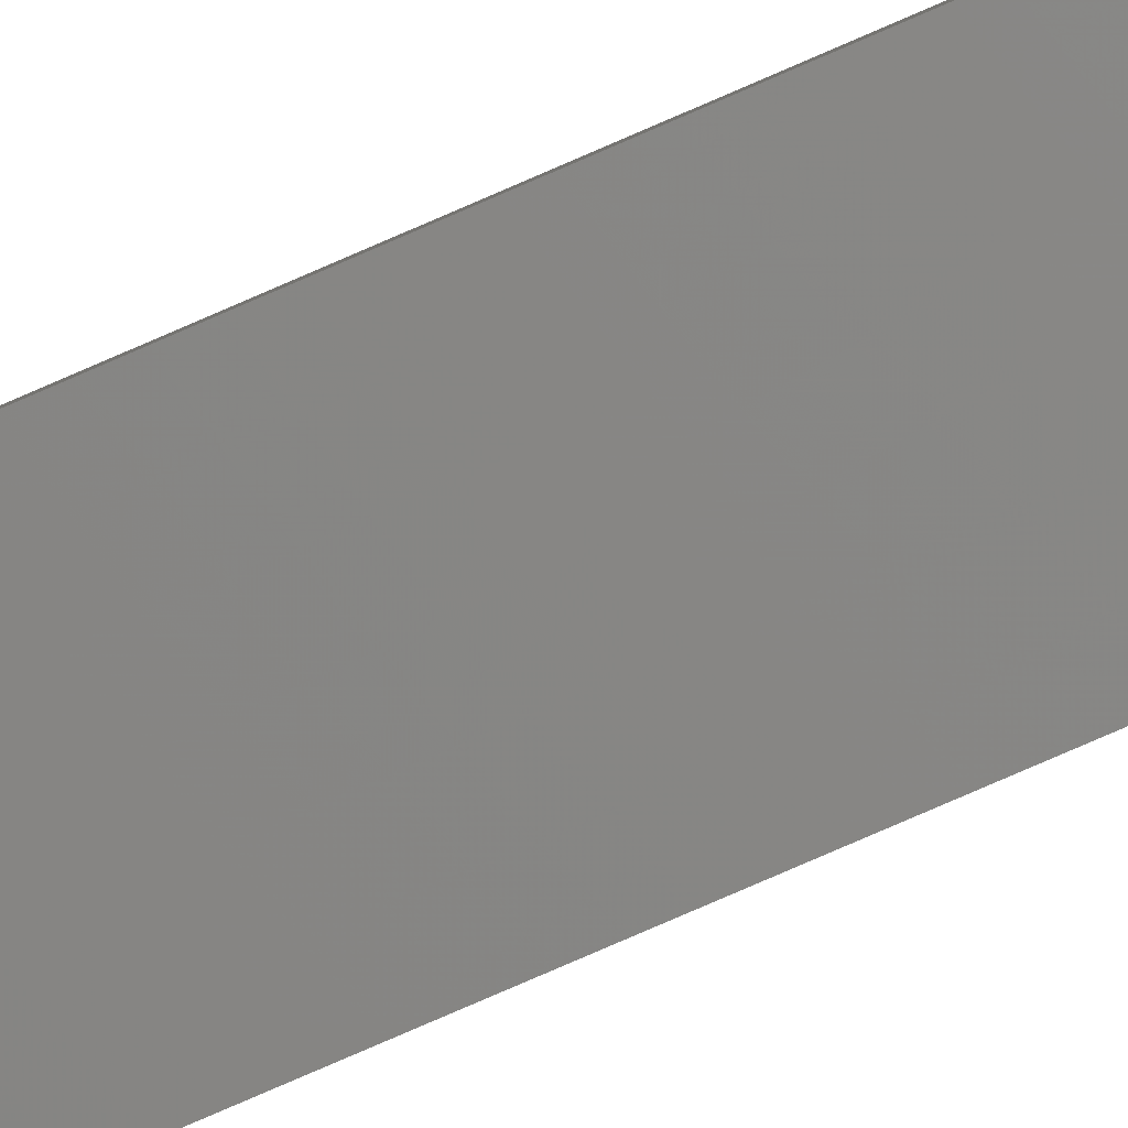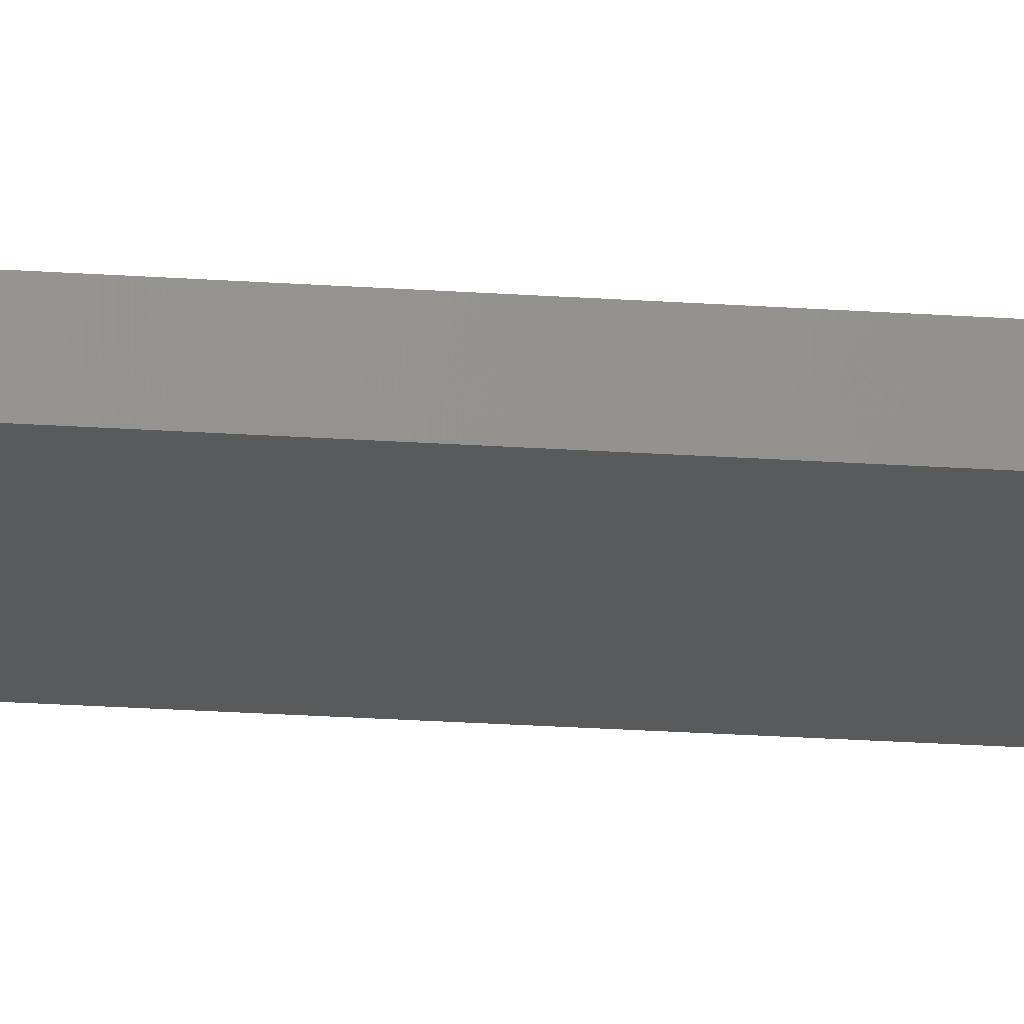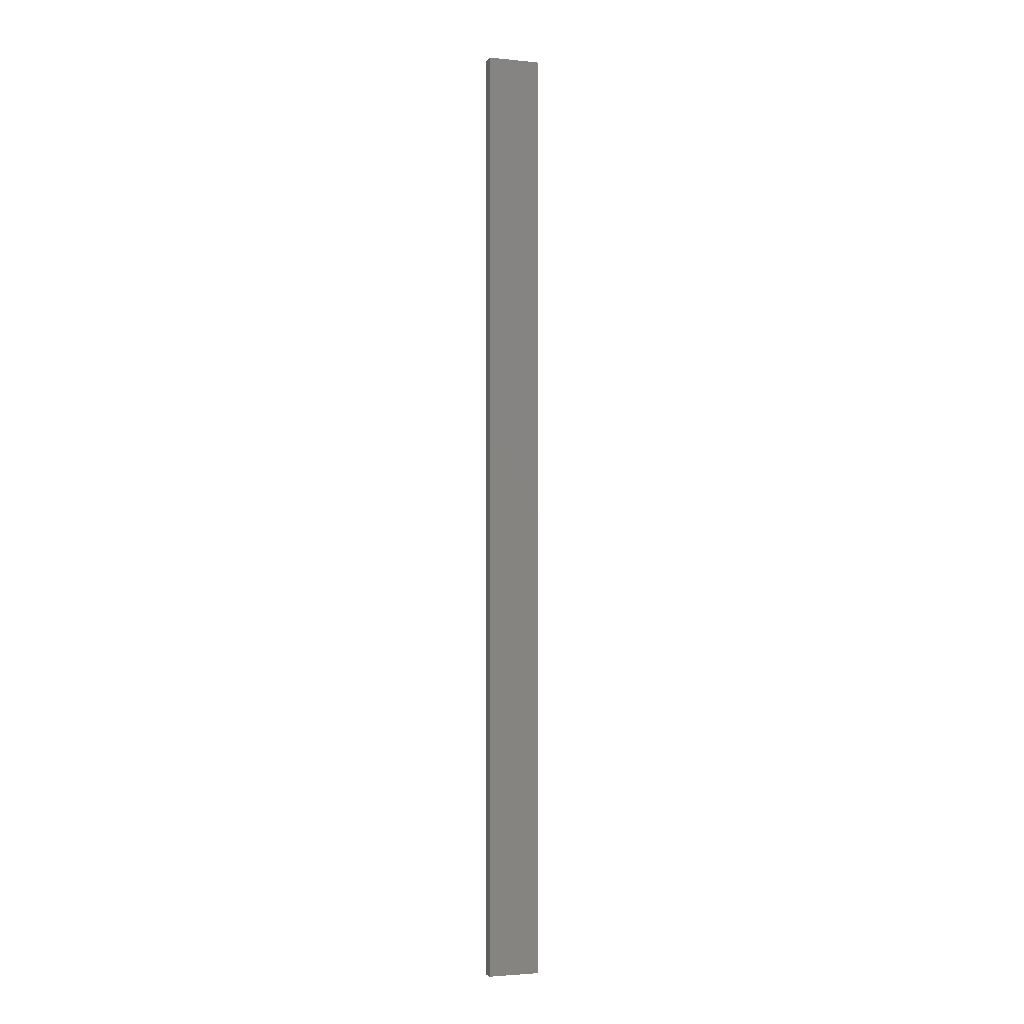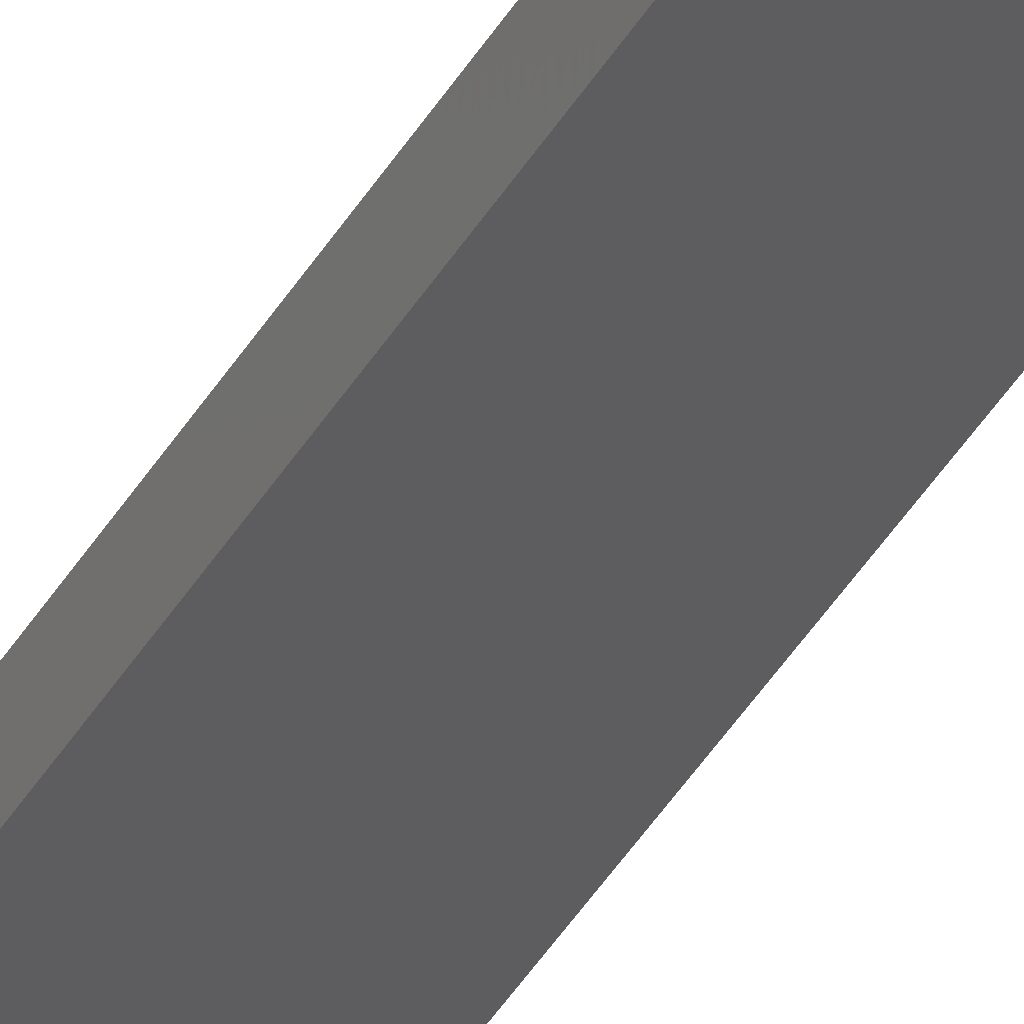
<metadata>
{"format":"stl","ext":"stl","renderer":"f3d","projection":"perspective","resolution":1024,"background":"white","views":[{"elev":-75.1,"azim":113.8,"up":"+Y"},{"elev":-12.6,"azim":78.0,"up":"+Y"},{"elev":-2.8,"azim":-7.2,"up":"+Z"},{"elev":-41.7,"azim":-28.1,"up":"+Y"}]}
</metadata>
<code>
# stl→obj: 16 verts, 28 faces
v -18.96 2.419 -374.6
v -18.96 2.419 -378.1
v -19.02 2.405 -378.1
v -19.02 2.405 -374.6
v -19.09 2.391 -378.1
v -19.09 2.391 -374.6
v -19.15 2.377 -378.1
v -19.15 2.377 -374.6
v -19.14 2.328 -374.6
v -19.14 2.328 -378.1
v -18.95 2.37 -378.1
v -19.01 2.356 -374.6
v -19.01 2.356 -378.1
v -18.95 2.37 -374.6
v -19.08 2.342 -374.6
v -19.08 2.342 -378.1
f 1 2 3
f 4 3 5
f 4 1 3
f 6 5 7
f 6 4 5
f 8 6 7
f 9 8 7
f 9 7 10
f 11 12 13
f 14 12 11
f 13 15 16
f 16 15 10
f 12 15 13
f 15 9 10
f 14 11 2
f 1 14 2
f 15 6 9
f 9 6 8
f 12 4 15
f 15 4 6
f 14 1 12
f 12 1 4
f 16 10 7
f 5 16 7
f 3 13 16
f 3 16 5
f 2 11 13
f 2 13 3

</code>
